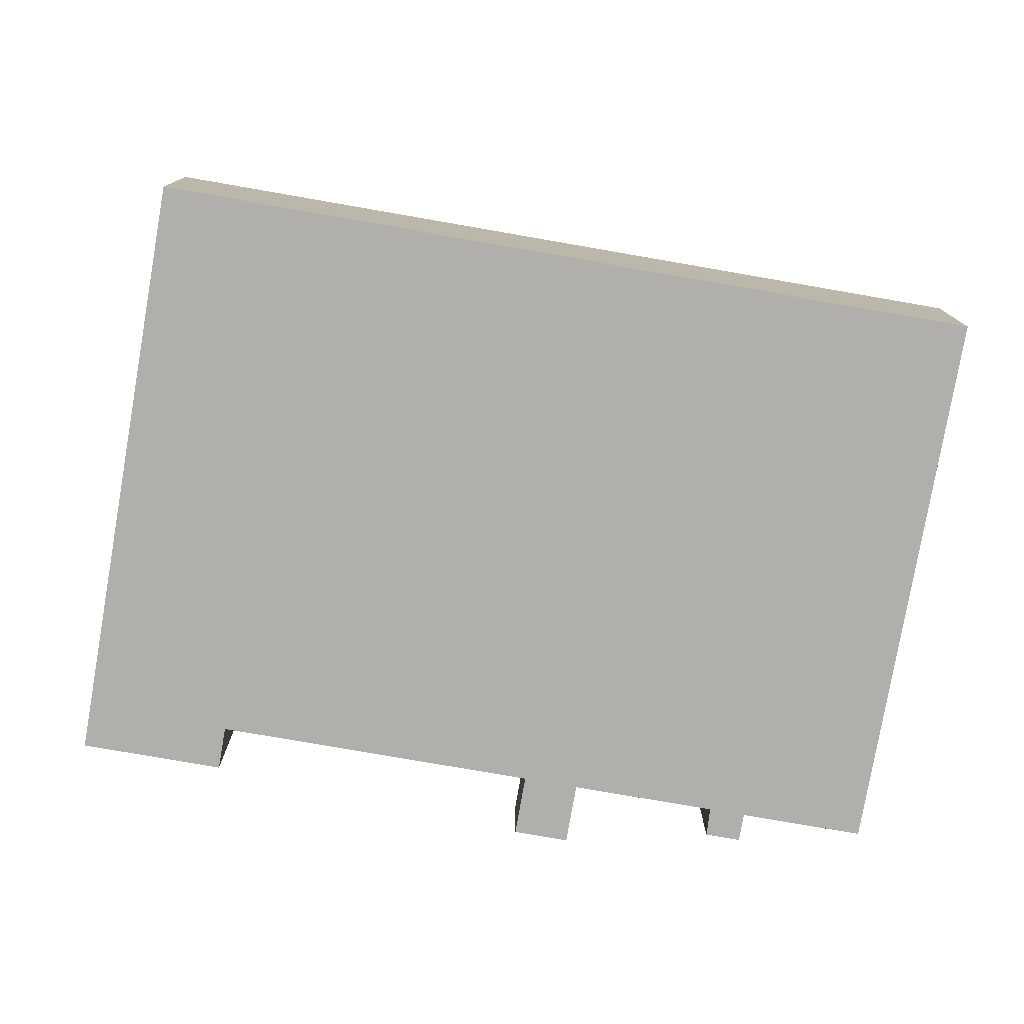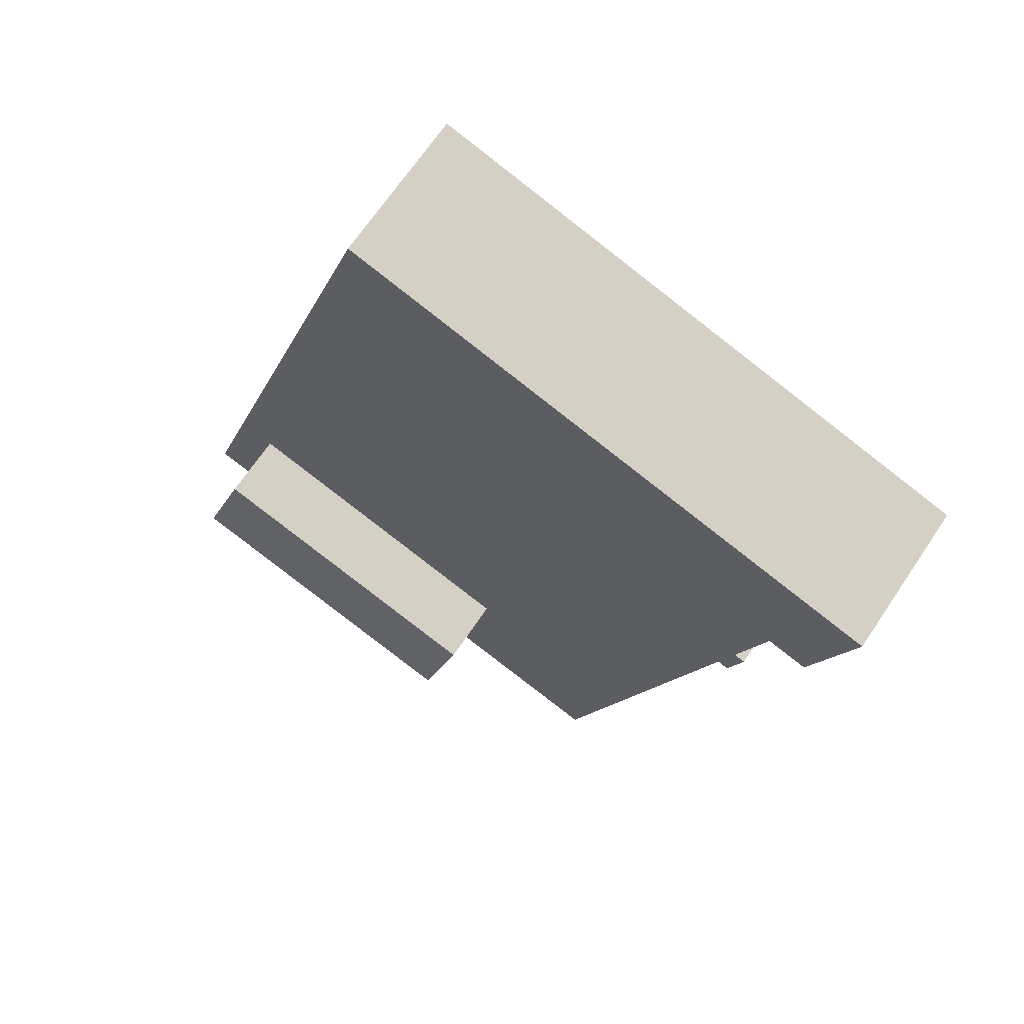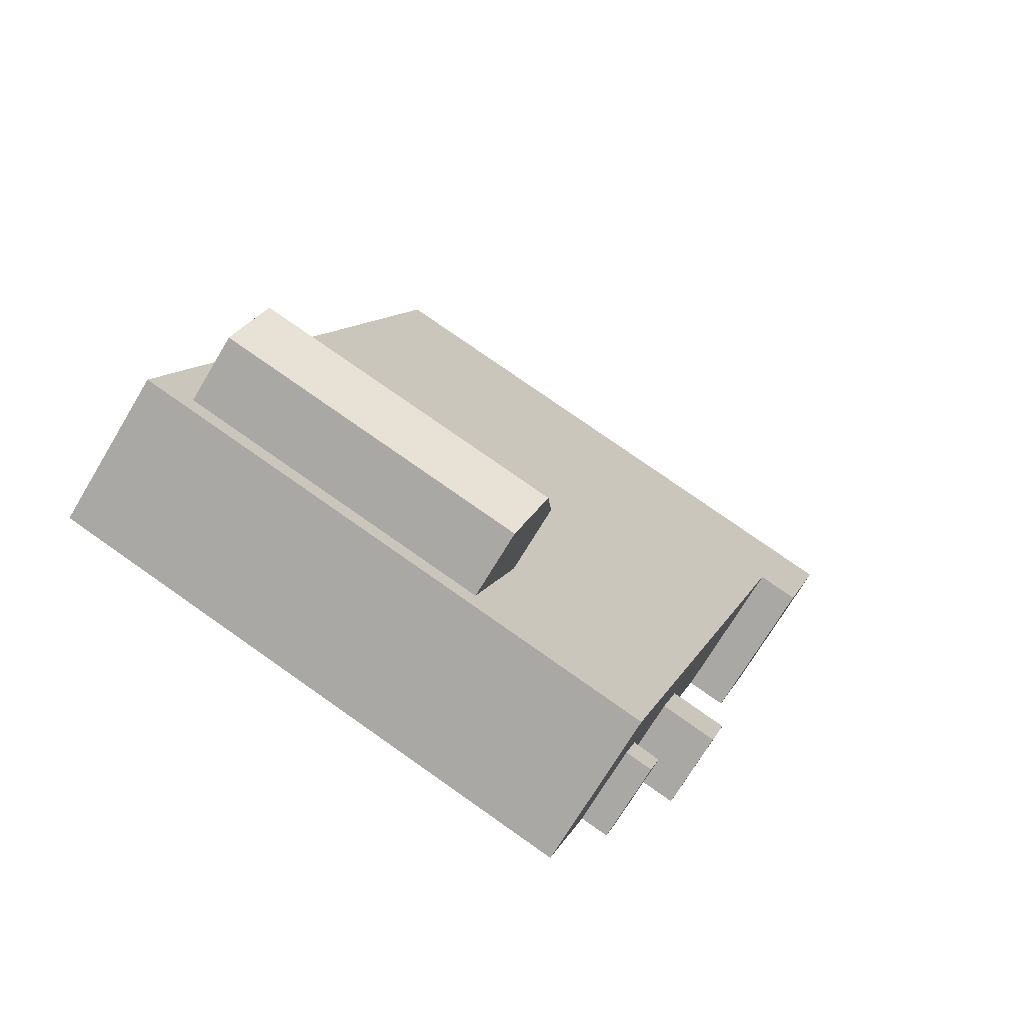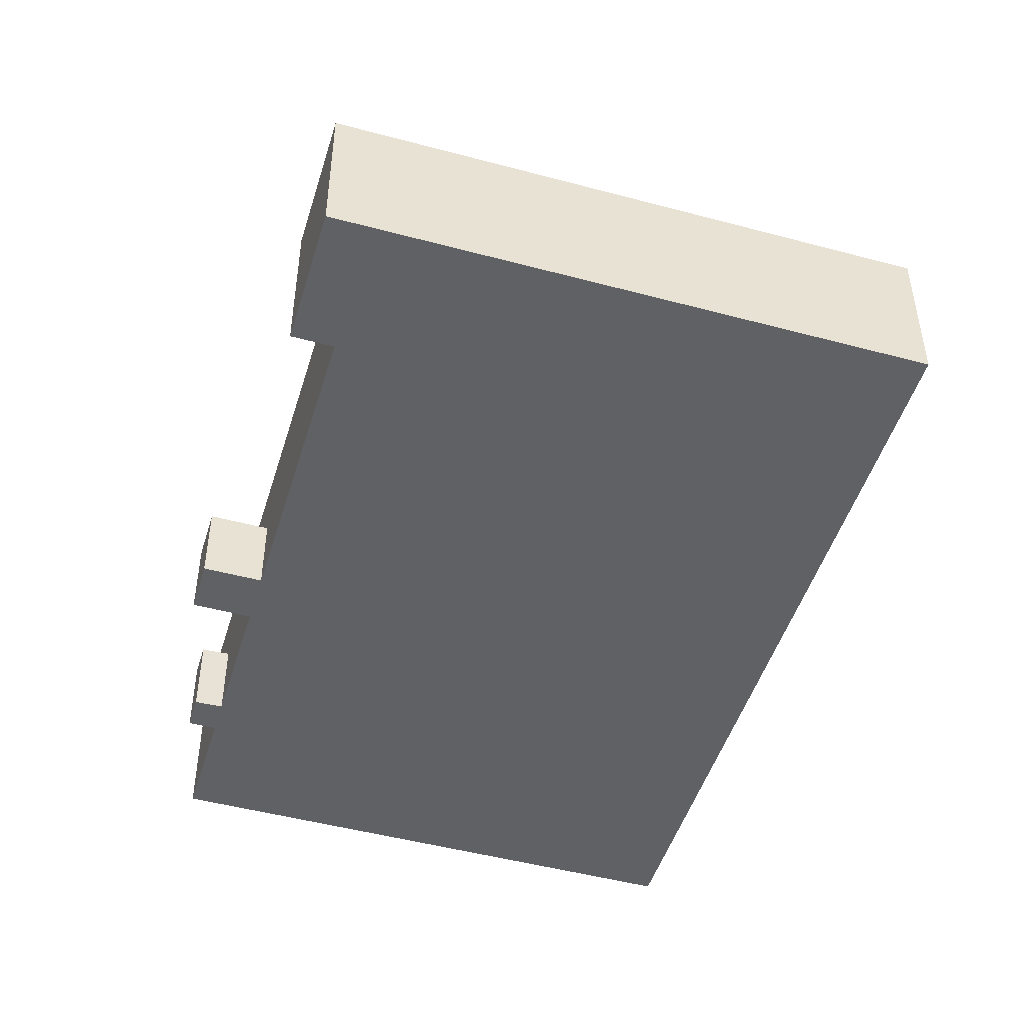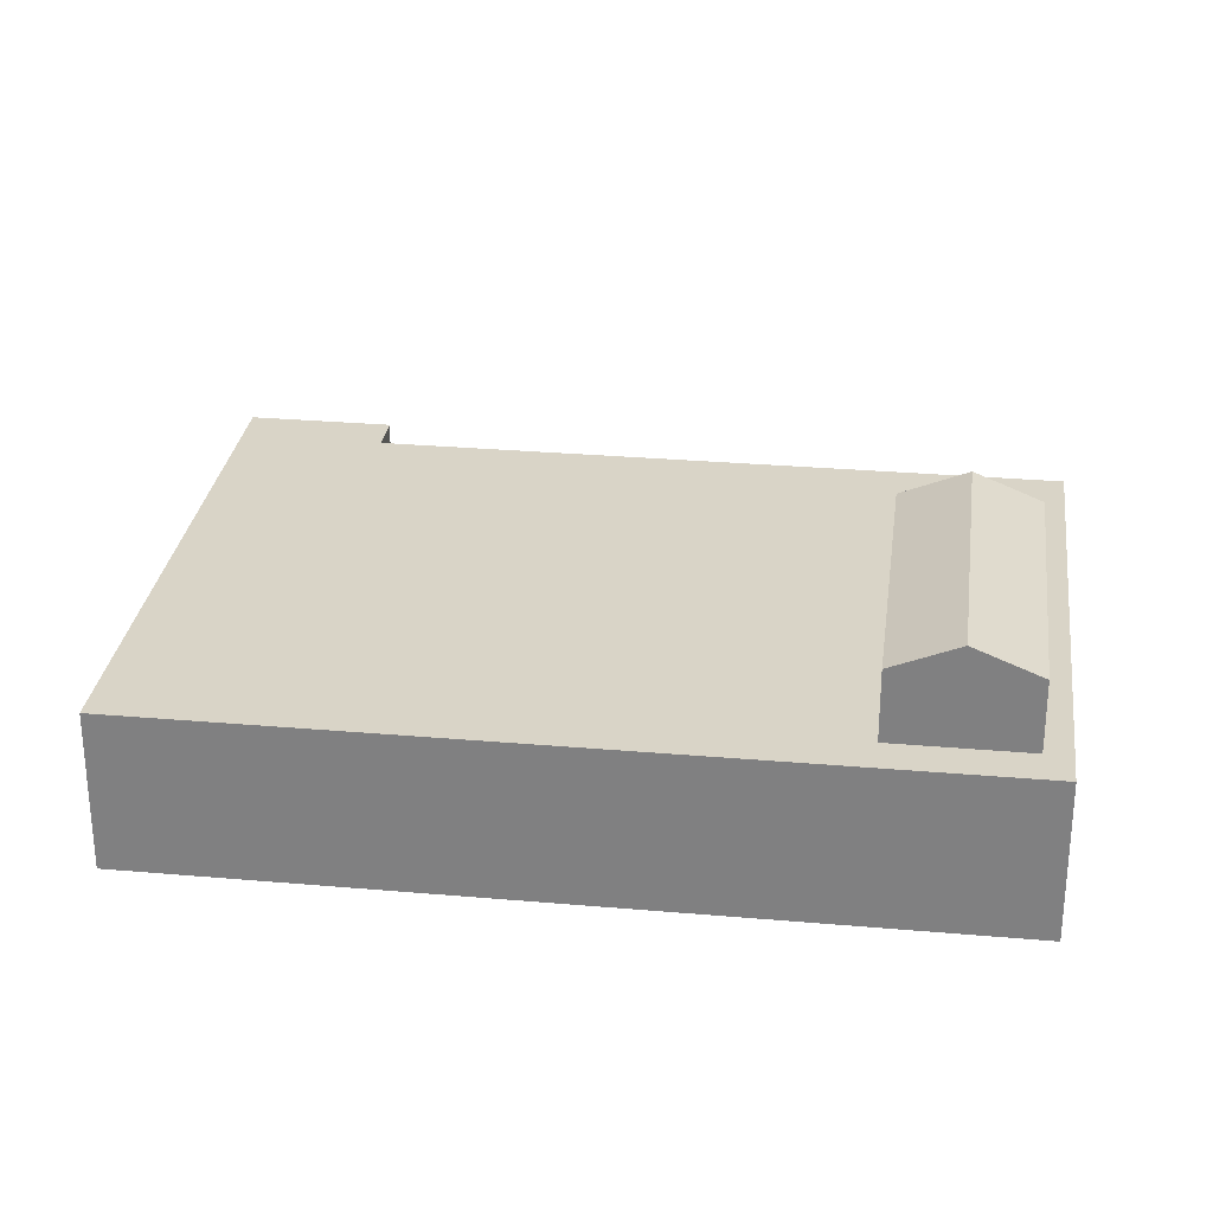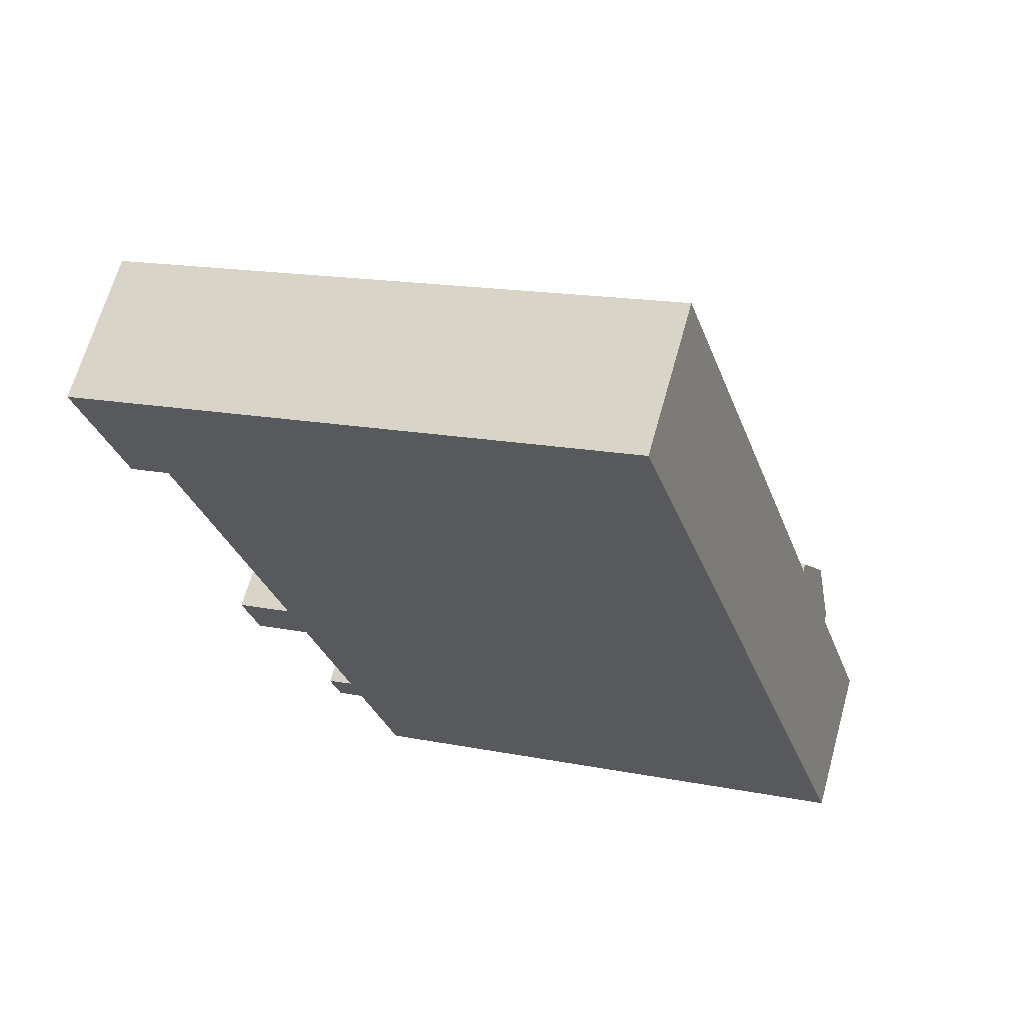
<metadata>
{"format":"obj","ext":"obj","renderer":"f3d","projection":"perspective","resolution":1024,"background":"white","views":[{"elev":-78.1,"azim":62.4,"up":"+Y"},{"elev":68.0,"azim":-146.1,"up":"+Z"},{"elev":-71.0,"azim":149.2,"up":"+Z"},{"elev":-48.1,"azim":-34.5,"up":"+Y"},{"elev":28.8,"azim":79.7,"up":"+Y"},{"elev":65.5,"azim":15.5,"up":"+Z"}]}
</metadata>
<code>
v  10.61 5.85 -27.86
v  3.166 5.85 -4.593
v  17.35 5.85 -25.7
v  9.089 5.85 -23.1
v  22.73 5.85 1.669
v  1.539 5.85 0.4922
v  21.11 5.85 6.754
v  28.66 5.85 -16.84
v  27.25 5.85 -17.29
v  15.83 5.85 -20.94
v  0.0001249 5.85 -0.000185
v  1.628 5.85 -5.085
v  28.78 5.85 -22.05
v  30.18 5.85 -21.6
v  10.91 5.85 -28.79
v  30.48 5.85 -22.53
v  6.82 3.02 -16.01
v  5.302 3.02 -18.65
v  4.677 3.02 -16.7
v  7.444 3.02 -17.96
v  8.493 3.02 -24.72
v  9.089 3.02 -23.1
v  9.503 3.02 -24.39
v  8.094 3.02 -23.47
v  27.25 8.45 -17.29
v  16.59 9.45 -23.32
v  15.83 8.45 -20.94
v  28.02 9.45 -19.67
v  28.78 8.45 -22.05
v  17.35 8.45 -25.7
v  1.627 3.114e-16 -5.085
v  0 0 0
v  3.166 0.6753 -4.593
v  3.166 2.812e-16 -4.593
v  3.166 3.02 -4.593
v  30.48 3.02 -22.53
v  30.48 1.38e-15 -22.53
v  30.18 1.322e-15 -21.6
v  28.66 1.031e-15 -16.84
v  22.73 -1.022e-16 1.67
v  21.11 -4.136e-16 6.754
v  9.503 1.494e-15 -24.39
v  10.61 1.706e-15 -27.86
v  7.444 1.1e-15 -17.96
v  9.089 1.414e-15 -23.1
v  10.91 3.02 -28.79
v  10.91 1.763e-15 -28.79
v  6.82 9.803e-16 -16.01
v  5.302 1.142e-15 -18.65
v  4.677 1.022e-15 -16.7
v  1.539 -3.015e-17 0.4924
v  8.493 1.513e-15 -24.72
v  8.094 1.437e-15 -23.47
g defaultobject
f 1 2 3
f 2 1 4
f 5 6 7
f 6 5 8
f 6 8 9
f 6 9 10
f 6 10 3
f 6 3 2
f 6 2 11
f 11 2 12
f 8 13 9
f 13 8 14
f 3 15 1
f 15 3 16
f 16 3 13
f 16 13 14
f 17 18 19
f 18 17 20
f 21 22 23
f 22 21 24
f 25 26 27
f 26 25 28
f 29 26 28
f 26 29 30
f 31 11 12
f 11 31 32
f 31 33 34
f 33 31 12
f 33 12 35
f 35 12 2
f 14 36 16
f 36 14 37
f 37 14 38
f 38 14 8
f 38 8 39
f 39 8 5
f 39 5 40
f 40 5 7
f 40 7 41
f 42 23 43
f 44 20 45
f 46 1 15
f 1 46 47
f 1 47 43
f 1 43 4
f 4 43 23
f 4 23 22
f 4 22 2
f 2 22 20
f 20 22 45
f 2 20 17
f 2 17 48
f 2 48 35
f 35 48 33
f 33 48 34
f 44 18 20
f 18 44 49
f 48 19 50
f 19 48 17
f 7 51 41
f 51 7 6
f 51 6 32
f 32 6 11
f 47 36 37
f 36 47 16
f 16 47 46
f 16 46 15
f 42 21 23
f 21 42 52
f 45 24 53
f 24 45 22
f 52 24 21
f 24 52 53
f 49 19 18
f 19 49 50
f 10 30 3
f 30 10 26
f 26 10 27
f 13 25 9
f 25 13 28
f 28 13 29
f 9 27 10
f 27 9 25
f 13 30 29
f 30 13 3
f 31 34 32
f 50 44 48
f 44 50 49
f 53 42 45
f 42 53 52
f 51 40 41
f 40 51 39
f 39 51 38
f 38 51 37
f 37 51 47
f 47 51 34
f 34 51 32
f 47 34 48
f 47 48 44
f 47 44 45
f 47 45 42
f 47 42 43

</code>
